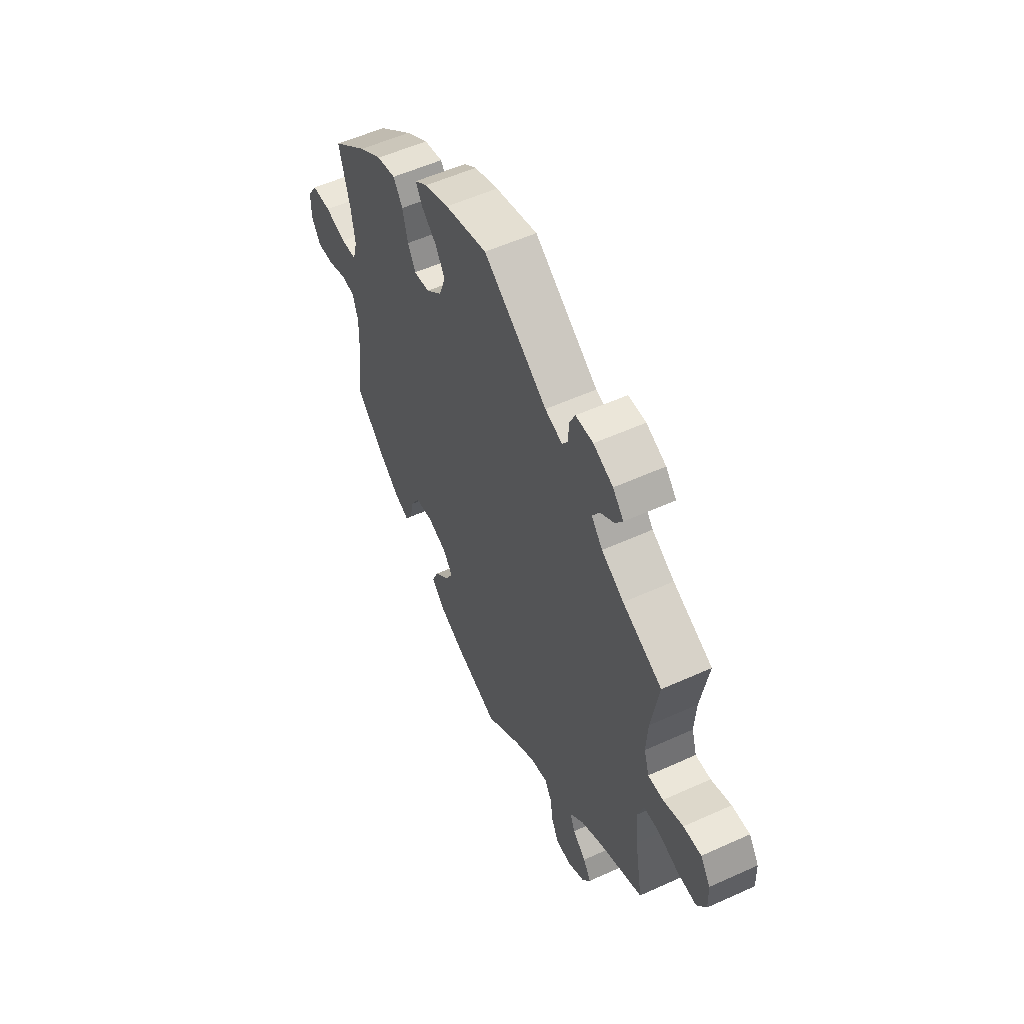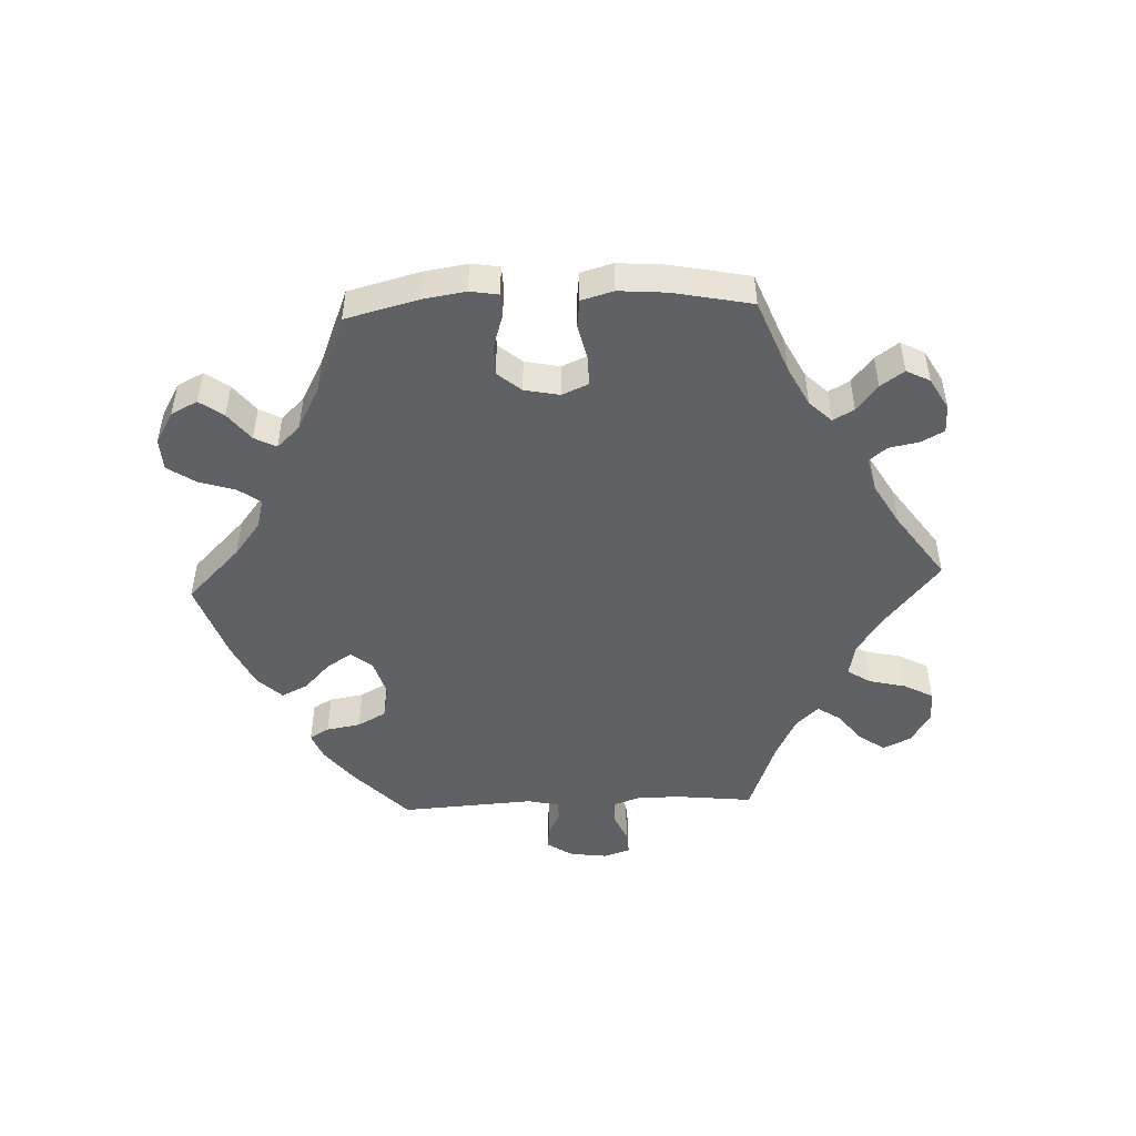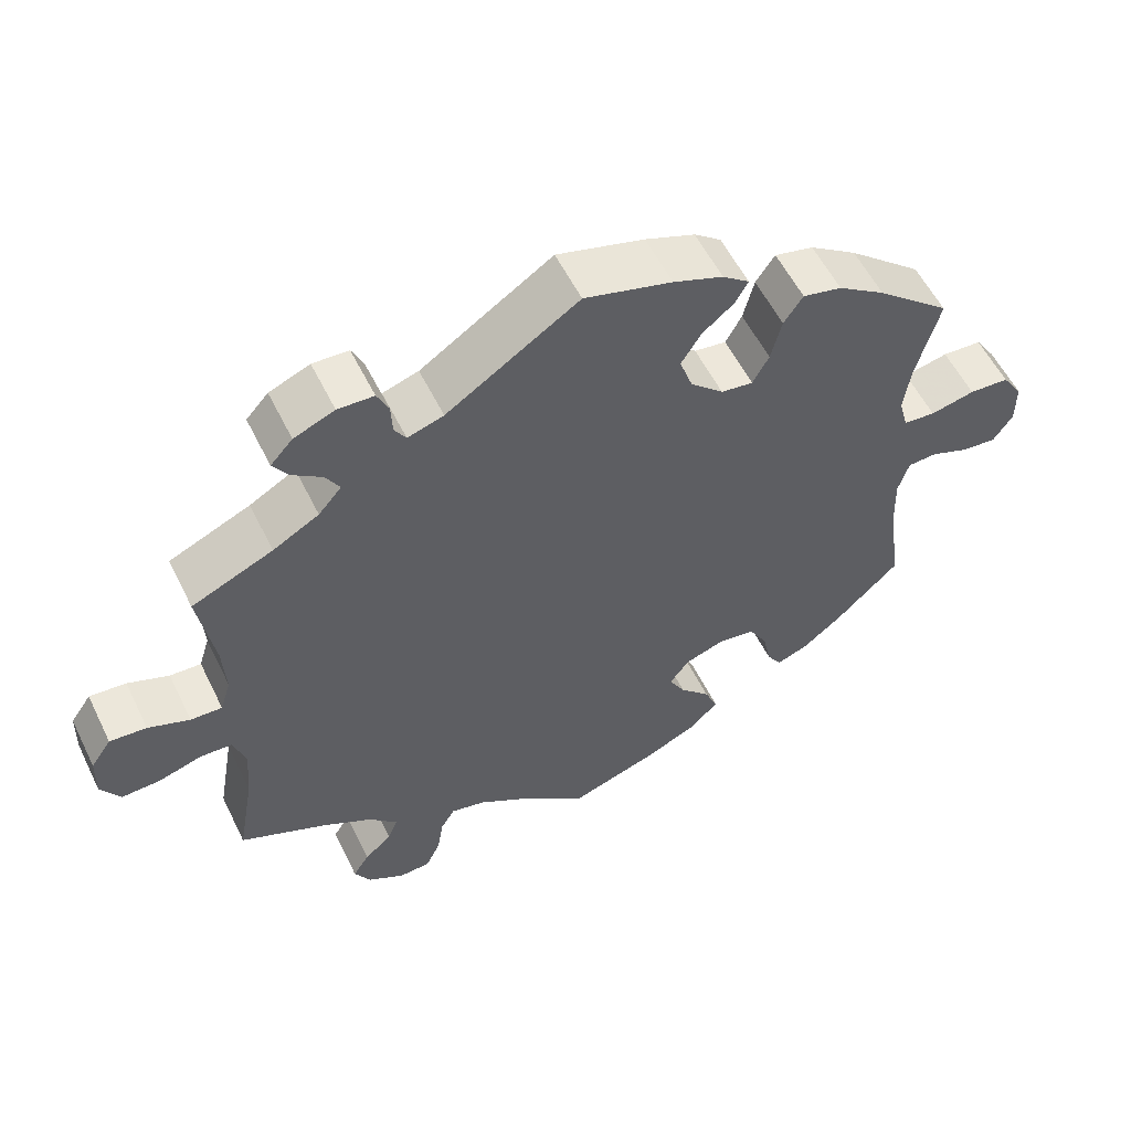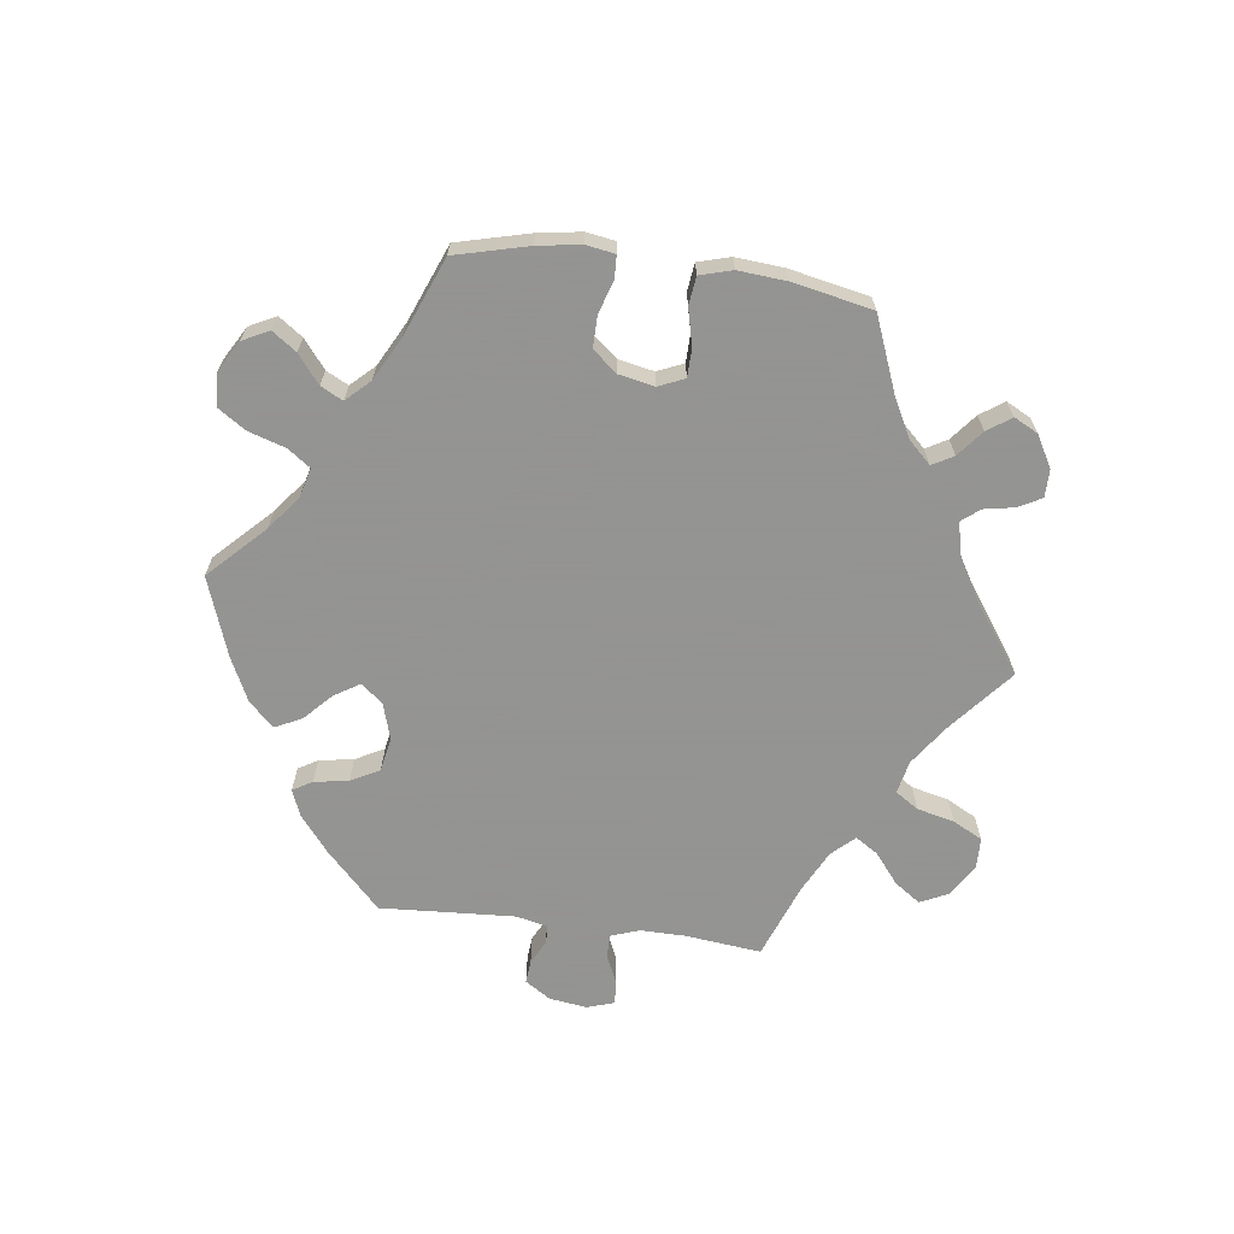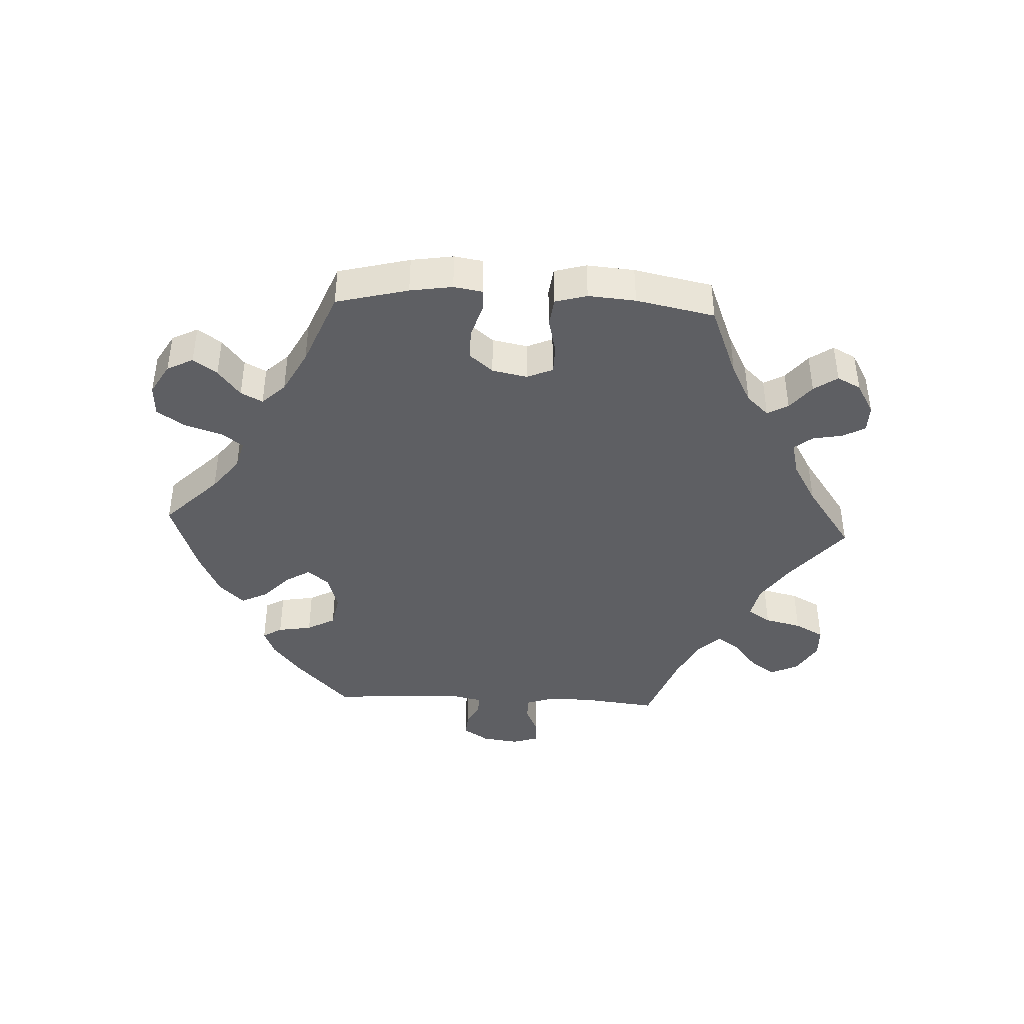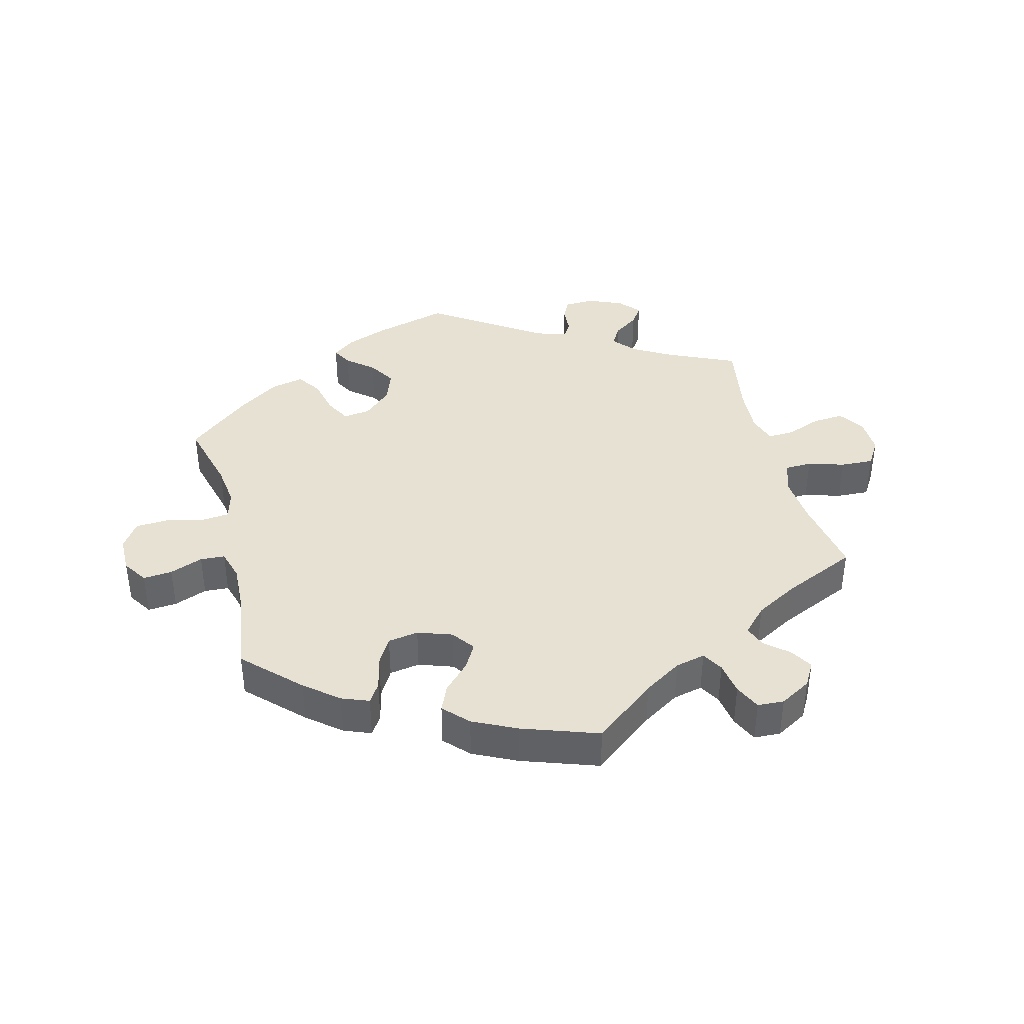
<metadata>
{"format":"obj","ext":"obj","renderer":"f3d","projection":"perspective","resolution":1024,"background":"white","views":[{"elev":55.4,"azim":-115.5,"up":"+Z"},{"elev":-49.1,"azim":152.4,"up":"+Y"},{"elev":56.5,"azim":-26.0,"up":"+Z"},{"elev":-66.9,"azim":142.4,"up":"+Y"},{"elev":-41.9,"azim":147.1,"up":"+Y"},{"elev":39.5,"azim":166.0,"up":"+Y"}]}
</metadata>
<code>
v 0.418 0.07 -0.369
v 0.366 0.07 -0.411
v 0.324 0.07 -0.427
v 0.305 0.07 -0.397
v 0.294 0.07 -0.346
v 0.27 0.07 -0.304
v 0.223 0.07 -0.296
v 0.17 0.07 -0.314
v 0.144 0.07 -0.349
v 0.165 0.07 -0.387
v 0.205 0.07 -0.429
v 0.222 0.07 -0.469
v 0.186 0.07 -0.506
v 0.119 0.07 -0.538
v 0.001 0.07 -0.578
v -0.094 0.07 -0.503
v -0.152 0.07 -0.466
v -0.198 0.07 -0.455
v -0.217 0.07 -0.487
v -0.225 0.07 -0.538
v -0.244 0.07 -0.578
v -0.285 0.07 -0.58
v -0.333 0.07 -0.552
v -0.354 0.07 -0.515
v -0.333 0.07 -0.481
v -0.297 0.07 -0.45
v -0.284 0.07 -0.417
v -0.321 0.07 -0.378
v -0.386 0.07 -0.341
v -0.5 0.07 -0.289
v -0.478 0.07 -0.164
v -0.472 0.07 -0.09
v -0.488 0.07 -0.041
v -0.53 0.07 -0.039
v -0.586 0.07 -0.056
v -0.637 0.07 -0.058
v -0.662 0.07 -0.017
v -0.66 0.07 0.04
v -0.633 0.07 0.079
v -0.585 0.07 0.075
v -0.531 0.07 0.054
v -0.49 0.07 0.052
v -0.476 0.07 0.097
v -0.48 0.07 0.168
v -0.5 0.07 0.289
v -0.394 0.07 0.336
v -0.334 0.07 0.37
v -0.304 0.07 0.405
v -0.322 0.07 0.436
v -0.361 0.07 0.464
v -0.381 0.07 0.494
v -0.352 0.07 0.526
v -0.299 0.07 0.548
v -0.252 0.07 0.546
v -0.237 0.07 0.514
v -0.235 0.07 0.473
v -0.22 0.07 0.449
v -0.173 0.07 0.464
v -0.001 0.07 0.578
v 0.113 0.07 0.546
v 0.178 0.07 0.521
v 0.213 0.07 0.494
v 0.196 0.07 0.464
v 0.155 0.07 0.43
v 0.129 0.07 0.388
v 0.146 0.07 0.339
v 0.189 0.07 0.299
v 0.231 0.07 0.293
v 0.252 0.07 0.332
v 0.266 0.07 0.389
v 0.291 0.07 0.426
v 0.342 0.07 0.414
v 0.404 0.07 0.372
v 0.501 0.07 0.29
v 0.471 0.07 0.178
v 0.462 0.07 0.113
v 0.474 0.07 0.068
v 0.516 0.07 0.064
v 0.574 0.07 0.077
v 0.626 0.07 0.074
v 0.653 0.07 0.033
v 0.653 0.07 -0.023
v 0.628 0.07 -0.061
v 0.583 0.07 -0.057
v 0.532 0.07 -0.037
v 0.494 0.07 -0.039
v 0.48 0.07 -0.086
v 0.483 0.07 -0.162
v 0.501 0.07 -0.288
v 0.418 0 -0.369
v 0.366 0 -0.411
v 0.324 0 -0.427
v 0.305 0 -0.397
v 0.294 0 -0.346
v 0.27 0 -0.304
v 0.223 0 -0.296
v 0.17 0 -0.314
v 0.144 0 -0.349
v 0.165 0 -0.387
v 0.205 0 -0.429
v 0.222 0 -0.469
v 0.186 0 -0.506
v 0.119 0 -0.538
v 0.001 0 -0.578
v -0.094 0 -0.503
v -0.152 0 -0.466
v -0.198 0 -0.455
v -0.217 0 -0.487
v -0.225 0 -0.538
v -0.244 0 -0.578
v -0.285 0 -0.58
v -0.333 0 -0.552
v -0.354 0 -0.515
v -0.333 0 -0.481
v -0.297 0 -0.45
v -0.284 0 -0.417
v -0.321 0 -0.378
v -0.386 0 -0.341
v -0.5 0 -0.289
v -0.478 0 -0.164
v -0.472 0 -0.09
v -0.488 0 -0.041
v -0.53 0 -0.039
v -0.586 0 -0.056
v -0.637 0 -0.058
v -0.662 0 -0.017
v -0.66 0 0.04
v -0.633 0 0.079
v -0.585 0 0.075
v -0.531 0 0.054
v -0.49 0 0.052
v -0.476 0 0.097
v -0.48 0 0.168
v -0.5 0 0.289
v -0.394 0 0.336
v -0.334 0 0.37
v -0.304 0 0.405
v -0.322 0 0.436
v -0.361 0 0.464
v -0.381 0 0.494
v -0.352 0 0.526
v -0.299 0 0.548
v -0.252 0 0.546
v -0.237 0 0.514
v -0.235 0 0.473
v -0.22 0 0.449
v -0.173 0 0.464
v -0.001 0 0.578
v 0.113 0 0.546
v 0.178 0 0.521
v 0.213 0 0.494
v 0.196 0 0.464
v 0.155 0 0.43
v 0.129 0 0.388
v 0.146 0 0.339
v 0.189 0 0.299
v 0.231 0 0.293
v 0.252 0 0.332
v 0.266 0 0.389
v 0.291 0 0.426
v 0.342 0 0.414
v 0.404 0 0.372
v 0.501 0 0.29
v 0.471 0 0.178
v 0.462 0 0.113
v 0.474 0 0.068
v 0.516 0 0.064
v 0.574 0 0.077
v 0.626 0 0.074
v 0.653 0 0.033
v 0.653 0 -0.023
v 0.628 0 -0.061
v 0.583 0 -0.057
v 0.532 0 -0.037
v 0.494 0 -0.039
v 0.48 0 -0.086
v 0.483 0 -0.162
v 0.501 0 -0.288
f 88 89 1 2
f 87 88 2 3
f 86 87 3 4
f 82 83 84 85
f 82 85 86
f 81 82 86
f 78 79 80 81
f 77 78 81 86
f 76 77 86 4
f 72 73 74 75
f 69 70 71 72
f 68 69 72 75
f 67 68 75 76
f 61 62 63 64
f 61 64 65
f 58 59 60 61
f 57 58 61 65
f 53 54 55 56
f 53 56 57
f 52 53 57
f 49 50 51 52
f 48 49 52 57
f 47 48 57 65
f 44 45 46
f 43 44 46 47
f 42 43 47 65
f 38 39 40 41
f 38 41 42
f 37 38 42
f 34 35 36 37
f 33 34 37 42
f 32 33 42 65
f 29 30 31
f 28 29 31 32
f 27 28 32 65
f 23 24 25 26
f 19 20 21 22
f 18 19 22 23
f 13 14 15 16
f 13 16 17
f 10 11 12 13
f 9 10 13 17
f 8 9 17 18
f 67 76 4 5
f 66 67 5 6
f 65 66 6 7
f 27 65 7 8
f 18 23 26 27
f 8 18 27
f 91 90 178 177
f 92 91 177 176
f 93 92 176 175
f 174 173 172 171
f 175 174 171
f 175 171 170
f 170 169 168 167
f 175 170 167 166
f 93 175 166 165
f 164 163 162 161
f 161 160 159 158
f 164 161 158 157
f 165 164 157 156
f 153 152 151 150
f 154 153 150
f 150 149 148 147
f 154 150 147 146
f 145 144 143 142
f 146 145 142
f 146 142 141
f 141 140 139 138
f 146 141 138 137
f 154 146 137 136
f 135 134 133
f 136 135 133 132
f 154 136 132 131
f 130 129 128 127
f 131 130 127
f 131 127 126
f 126 125 124 123
f 131 126 123 122
f 154 131 122 121
f 120 119 118
f 121 120 118 117
f 154 121 117 116
f 115 114 113 112
f 111 110 109 108
f 112 111 108 107
f 105 104 103 102
f 106 105 102
f 102 101 100 99
f 106 102 99 98
f 107 106 98 97
f 94 93 165 156
f 95 94 156 155
f 96 95 155 154
f 97 96 154 116
f 116 115 112 107
f 116 107 97
f 1 90 91 2
f 2 91 92 3
f 3 92 93 4
f 4 93 94 5
f 5 94 95 6
f 6 95 96 7
f 7 96 97 8
f 8 97 98 9
f 9 98 99 10
f 10 99 100 11
f 11 100 101 12
f 12 101 102 13
f 13 102 103 14
f 14 103 104 15
f 15 104 105 16
f 16 105 106 17
f 17 106 107 18
f 18 107 108 19
f 19 108 109 20
f 20 109 110 21
f 21 110 111 22
f 22 111 112 23
f 23 112 113 24
f 24 113 114 25
f 25 114 115 26
f 26 115 116 27
f 27 116 117 28
f 28 117 118 29
f 29 118 119 30
f 30 119 120 31
f 31 120 121 32
f 32 121 122 33
f 33 122 123 34
f 34 123 124 35
f 35 124 125 36
f 36 125 126 37
f 37 126 127 38
f 38 127 128 39
f 39 128 129 40
f 40 129 130 41
f 41 130 131 42
f 42 131 132 43
f 43 132 133 44
f 44 133 134 45
f 45 134 135 46
f 46 135 136 47
f 47 136 137 48
f 48 137 138 49
f 49 138 139 50
f 50 139 140 51
f 51 140 141 52
f 52 141 142 53
f 53 142 143 54
f 54 143 144 55
f 55 144 145 56
f 56 145 146 57
f 57 146 147 58
f 58 147 148 59
f 59 148 149 60
f 60 149 150 61
f 61 150 151 62
f 62 151 152 63
f 63 152 153 64
f 64 153 154 65
f 65 154 155 66
f 66 155 156 67
f 67 156 157 68
f 68 157 158 69
f 69 158 159 70
f 70 159 160 71
f 71 160 161 72
f 72 161 162 73
f 73 162 163 74
f 74 163 164 75
f 75 164 165 76
f 76 165 166 77
f 77 166 167 78
f 78 167 168 79
f 79 168 169 80
f 80 169 170 81
f 81 170 171 82
f 82 171 172 83
f 83 172 173 84
f 84 173 174 85
f 85 174 175 86
f 86 175 176 87
f 87 176 177 88
f 88 177 178 89
f 89 178 90 1

</code>
